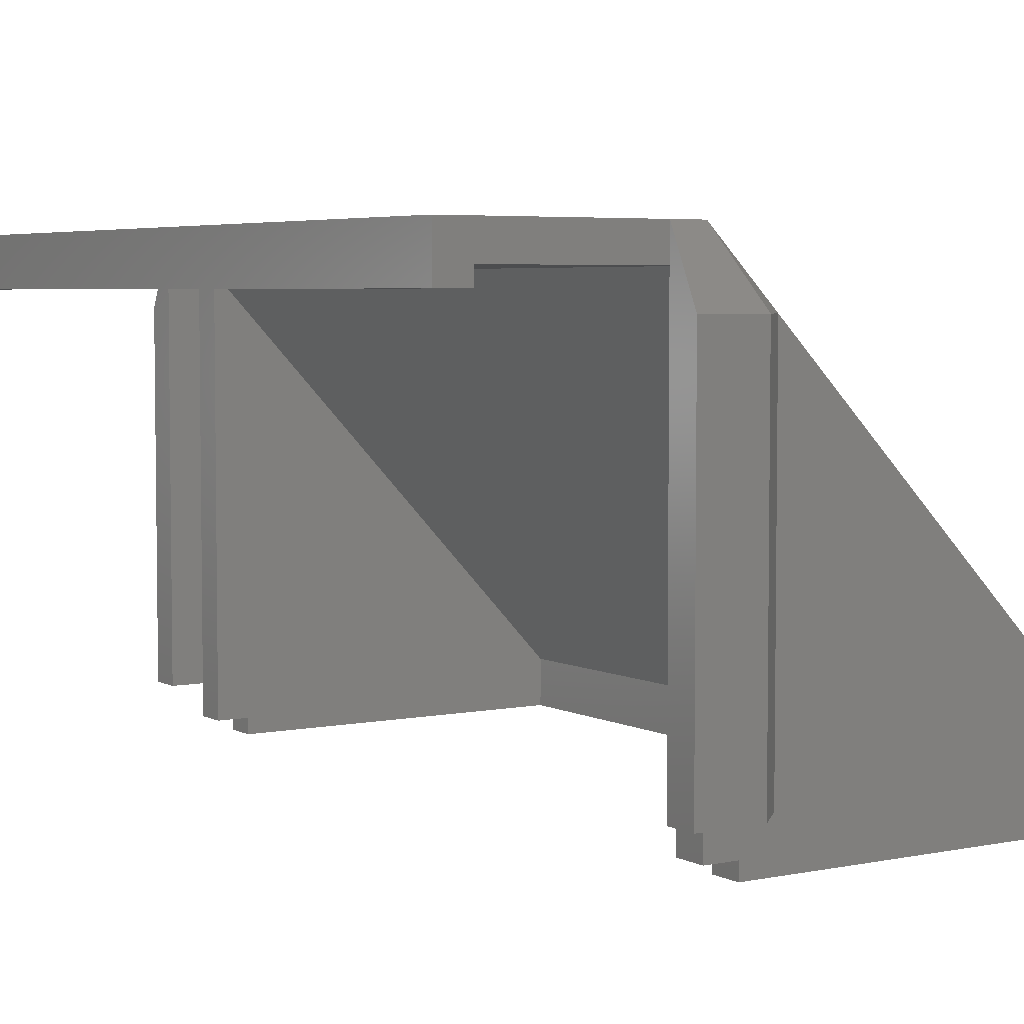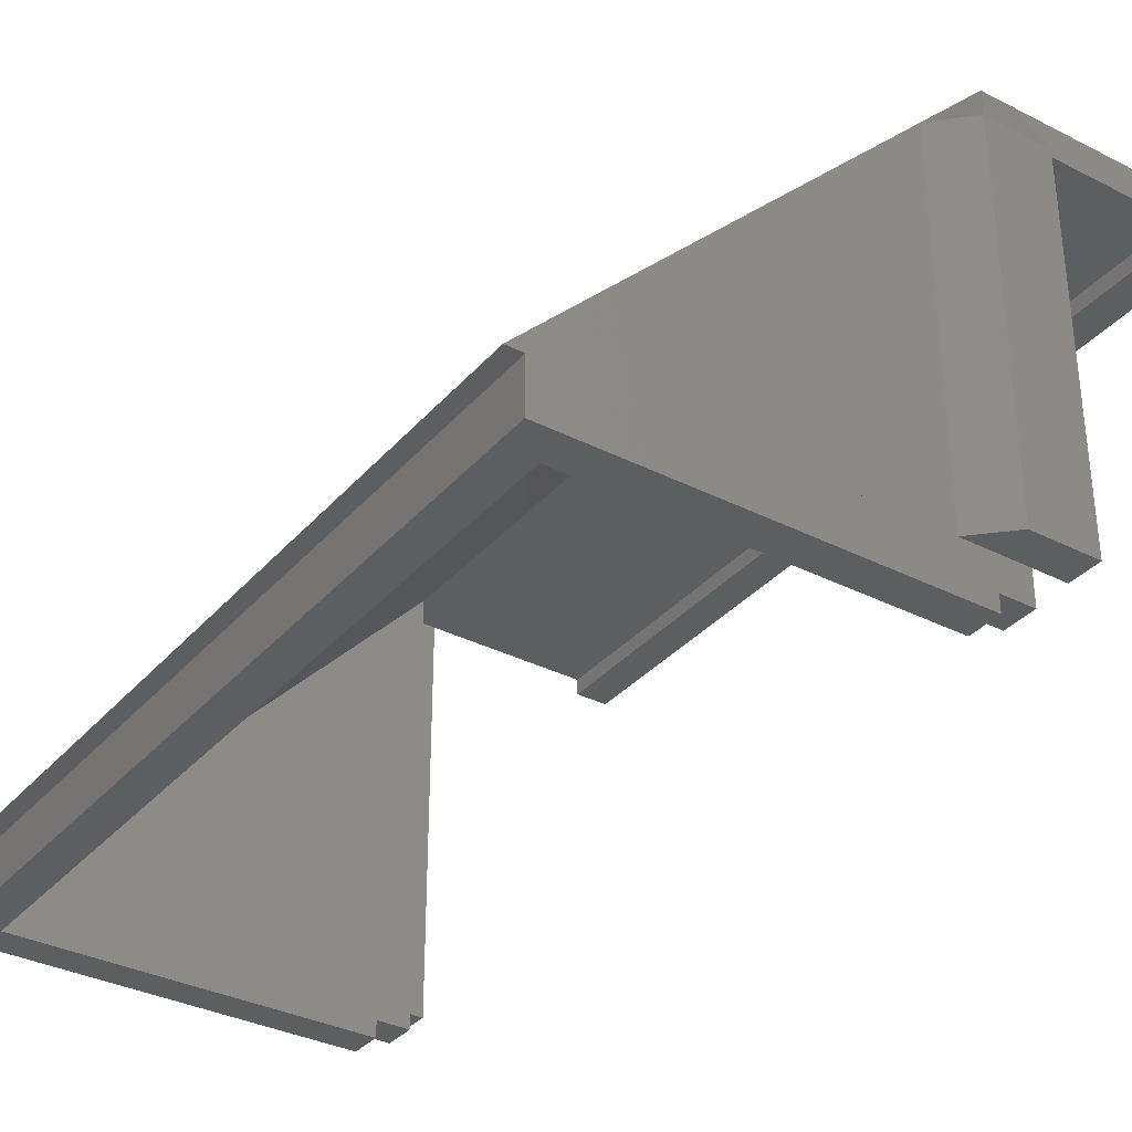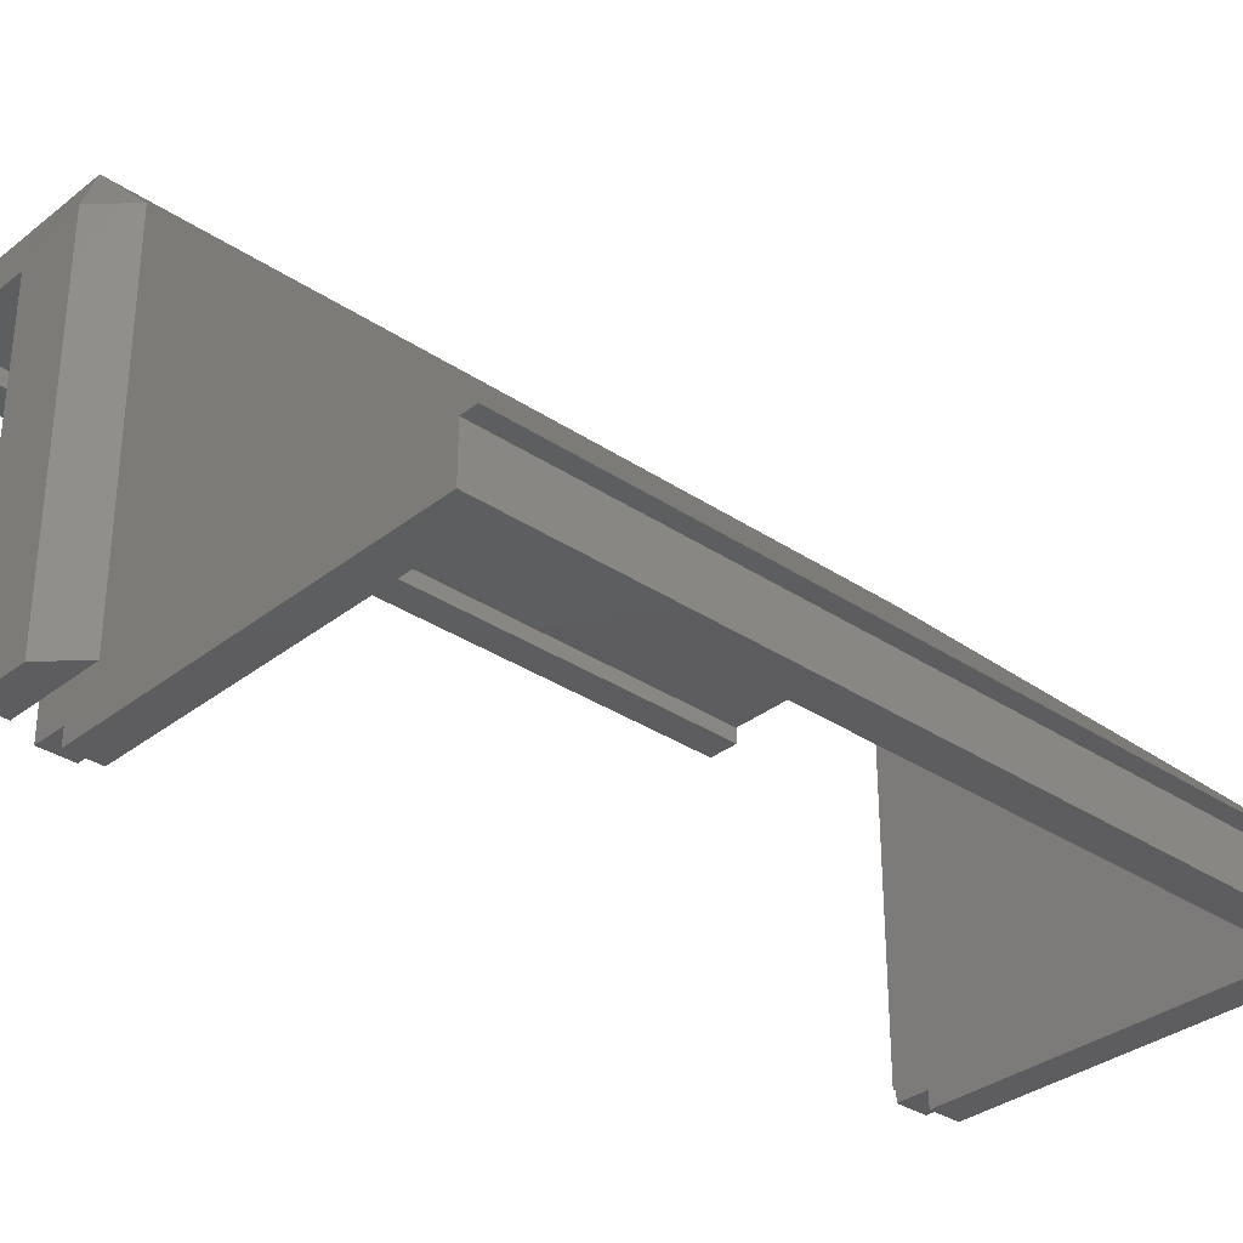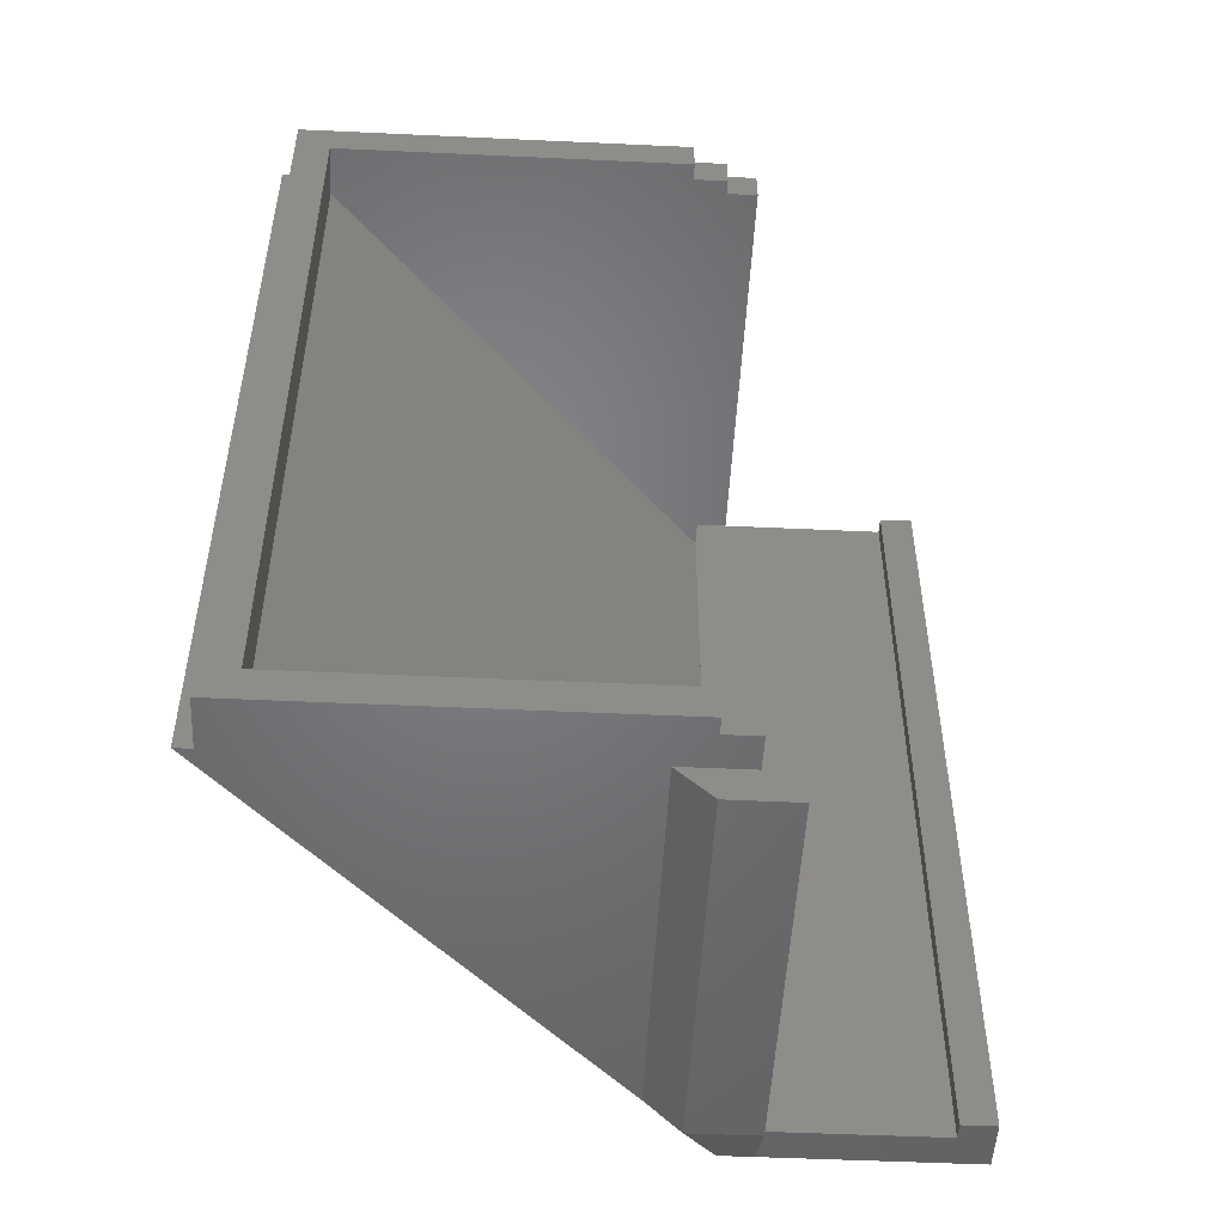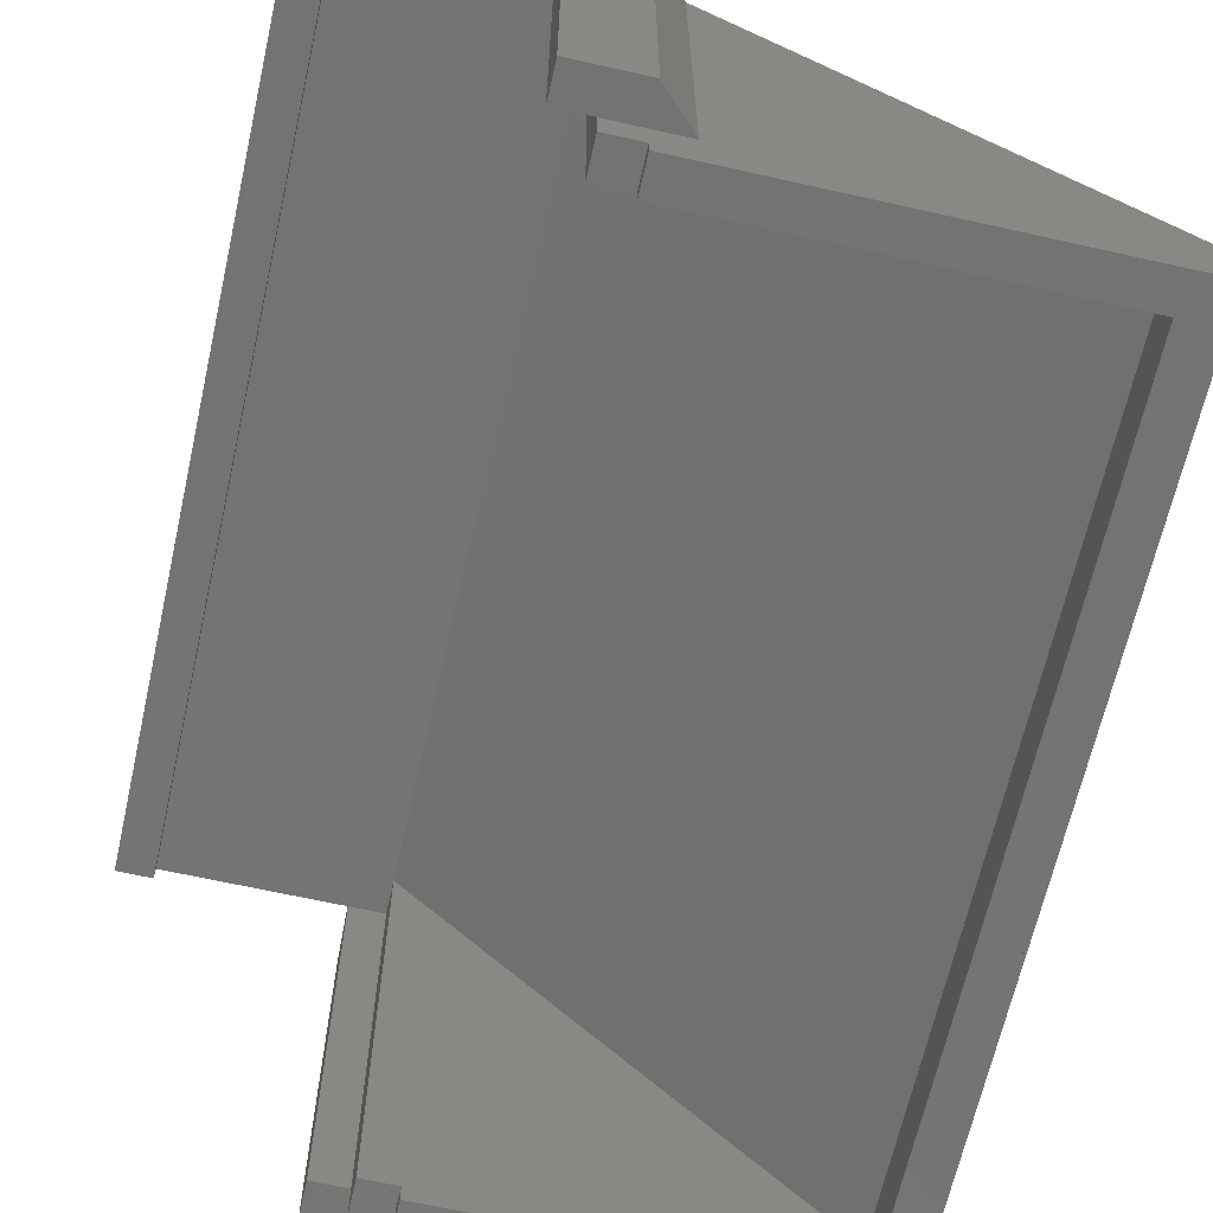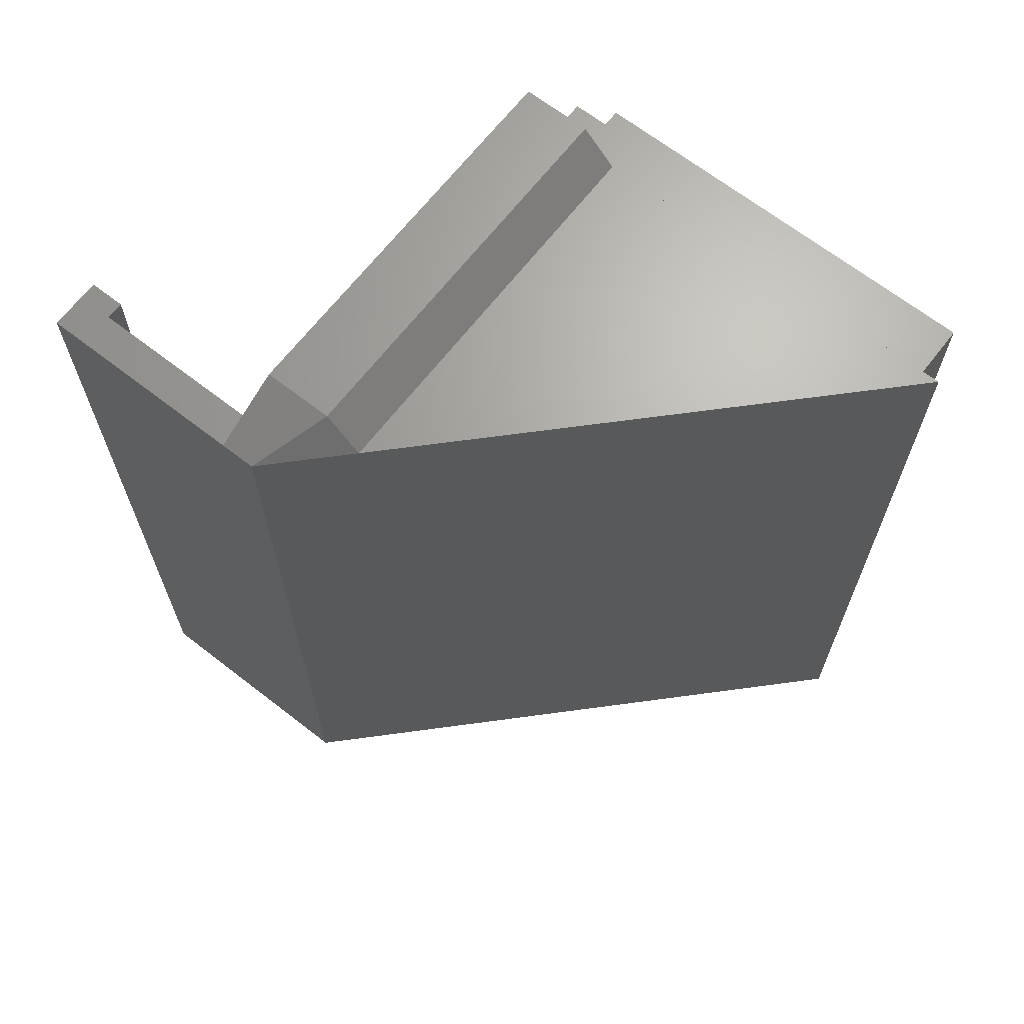
<metadata>
{"format":"stl","ext":"stl","renderer":"f3d","projection":"perspective","resolution":1024,"background":"white","views":[{"elev":4.7,"azim":-32.8,"up":"+Z"},{"elev":-34.2,"azim":145.5,"up":"+Z"},{"elev":-33.0,"azim":47.3,"up":"+Z"},{"elev":-50.7,"azim":177.1,"up":"+Y"},{"elev":-65.9,"azim":-12.7,"up":"+Z"},{"elev":67.0,"azim":37.9,"up":"+Y"}]}
</metadata>
<code>
# stl→obj: 57 verts, 121 faces
v -191.7 103.2 55
v -168.7 57.2 30.41
v -191.7 57.2 55
v -168.7 103.2 30.41
v -189.7 105.2 28.41
v -191.7 103.2 28.42
v -191.7 105.2 28.41
v -189.7 103.2 28.42
v -189.7 57.2 28.42
v -191.7 57.2 28.42
v -189.7 57.2 27.41
v -168.7 57.2 27.41
v -168.7 103.2 27.41
v -189.7 103.2 27.41
v -166.7 105.2 27.41
v -166.7 55.2 30.41
v -166.7 55.2 27.41
v -166.7 105.2 30.41
v -205.7 105.2 57
v -205.7 55.2 54
v -205.7 55.2 57
v -205.7 105.2 54
v -193.7 55.2 57
v -193.7 105.2 57
v -191.7 105.2 57
v -191.7 55.2 57
v -189.7 107.2 30.42
v -193.7 105.2 30.42
v -193.7 107.2 30.42
v -191.7 105.2 30.42
v -187.7 105.2 30.42
v -191.7 105.2 55
v -191.7 55.2 30.42
v -193.7 53.2 30.42
v -193.7 55.2 30.42
v -189.7 53.2 30.42
v -187.7 55.2 30.42
v -203.7 105.2 54
v -203.7 55.2 54
v -203.7 55.2 55
v -203.7 105.2 55
v -193.7 105.2 55
v -187.7 105.2 52.91
v -189.7 107.2 52.91
v -193.7 107.2 52.91
v -193.7 55.2 55
v -187.7 55.2 52.91
v -189.7 53.2 52.91
v -193.7 53.2 52.91
v -191.7 55.2 52.75
v -191.7 55.2 55
v -191.7 55.2 28.41
v -165.7 55.2 30.42
v -189.7 55.2 27.41
v -189.7 55.2 28.41
v -189.7 105.2 27.41
v -165.7 105.2 30.42
f 1 2 3
f 2 1 4
f 5 6 7
f 6 5 8
f 3 9 10
f 9 3 2
f 11 2 12
f 2 11 9
f 4 12 2
f 12 4 13
f 4 14 13
f 14 4 8
f 8 4 6
f 6 4 1
f 15 16 17
f 16 15 18
f 19 20 21
f 20 19 22
f 23 19 21
f 19 23 24
f 24 23 25
f 25 23 26
f 27 28 29
f 28 27 30
f 30 27 31
f 32 6 1
f 6 32 7
f 7 32 30
f 33 34 35
f 34 33 36
f 36 33 37
f 38 20 22
f 20 38 39
f 38 40 39
f 40 38 41
f 24 41 42
f 41 22 38
f 22 41 19
f 19 41 24
f 27 43 31
f 43 27 44
f 45 42 24
f 42 45 28
f 28 45 29
f 43 30 31
f 30 43 32
f 32 43 25
f 32 25 42
f 42 25 24
f 23 40 46
f 40 20 39
f 20 40 21
f 21 40 23
f 36 47 48
f 47 36 37
f 48 34 36
f 34 48 49
f 26 49 48
f 49 26 23
f 45 27 29
f 27 45 44
f 24 44 45
f 44 24 25
f 32 28 30
f 28 32 42
f 47 33 37
f 33 47 50
f 3 50 51
f 50 3 33
f 33 3 52
f 52 3 10
f 47 37 53
f 16 54 17
f 54 16 55
f 55 16 52
f 52 16 33
f 33 16 53
f 33 53 37
f 47 51 50
f 51 47 26
f 51 26 46
f 46 26 23
f 46 33 35
f 33 46 50
f 50 46 51
f 42 40 41
f 40 42 46
f 46 42 32
f 46 32 51
f 51 32 1
f 51 1 3
f 9 52 10
f 52 9 55
f 15 14 56
f 14 15 13
f 13 15 12
f 11 17 54
f 17 11 12
f 17 12 15
f 5 14 8
f 14 5 56
f 9 54 55
f 54 9 11
f 53 18 16
f 18 53 57
f 25 47 26
f 47 25 53
f 53 25 57
f 57 25 43
f 43 31 57
f 18 56 15
f 56 18 5
f 5 18 7
f 7 18 30
f 30 18 57
f 30 57 31
f 44 25 43
f 26 48 47
f 23 34 49
f 34 23 46
f 34 46 35

</code>
